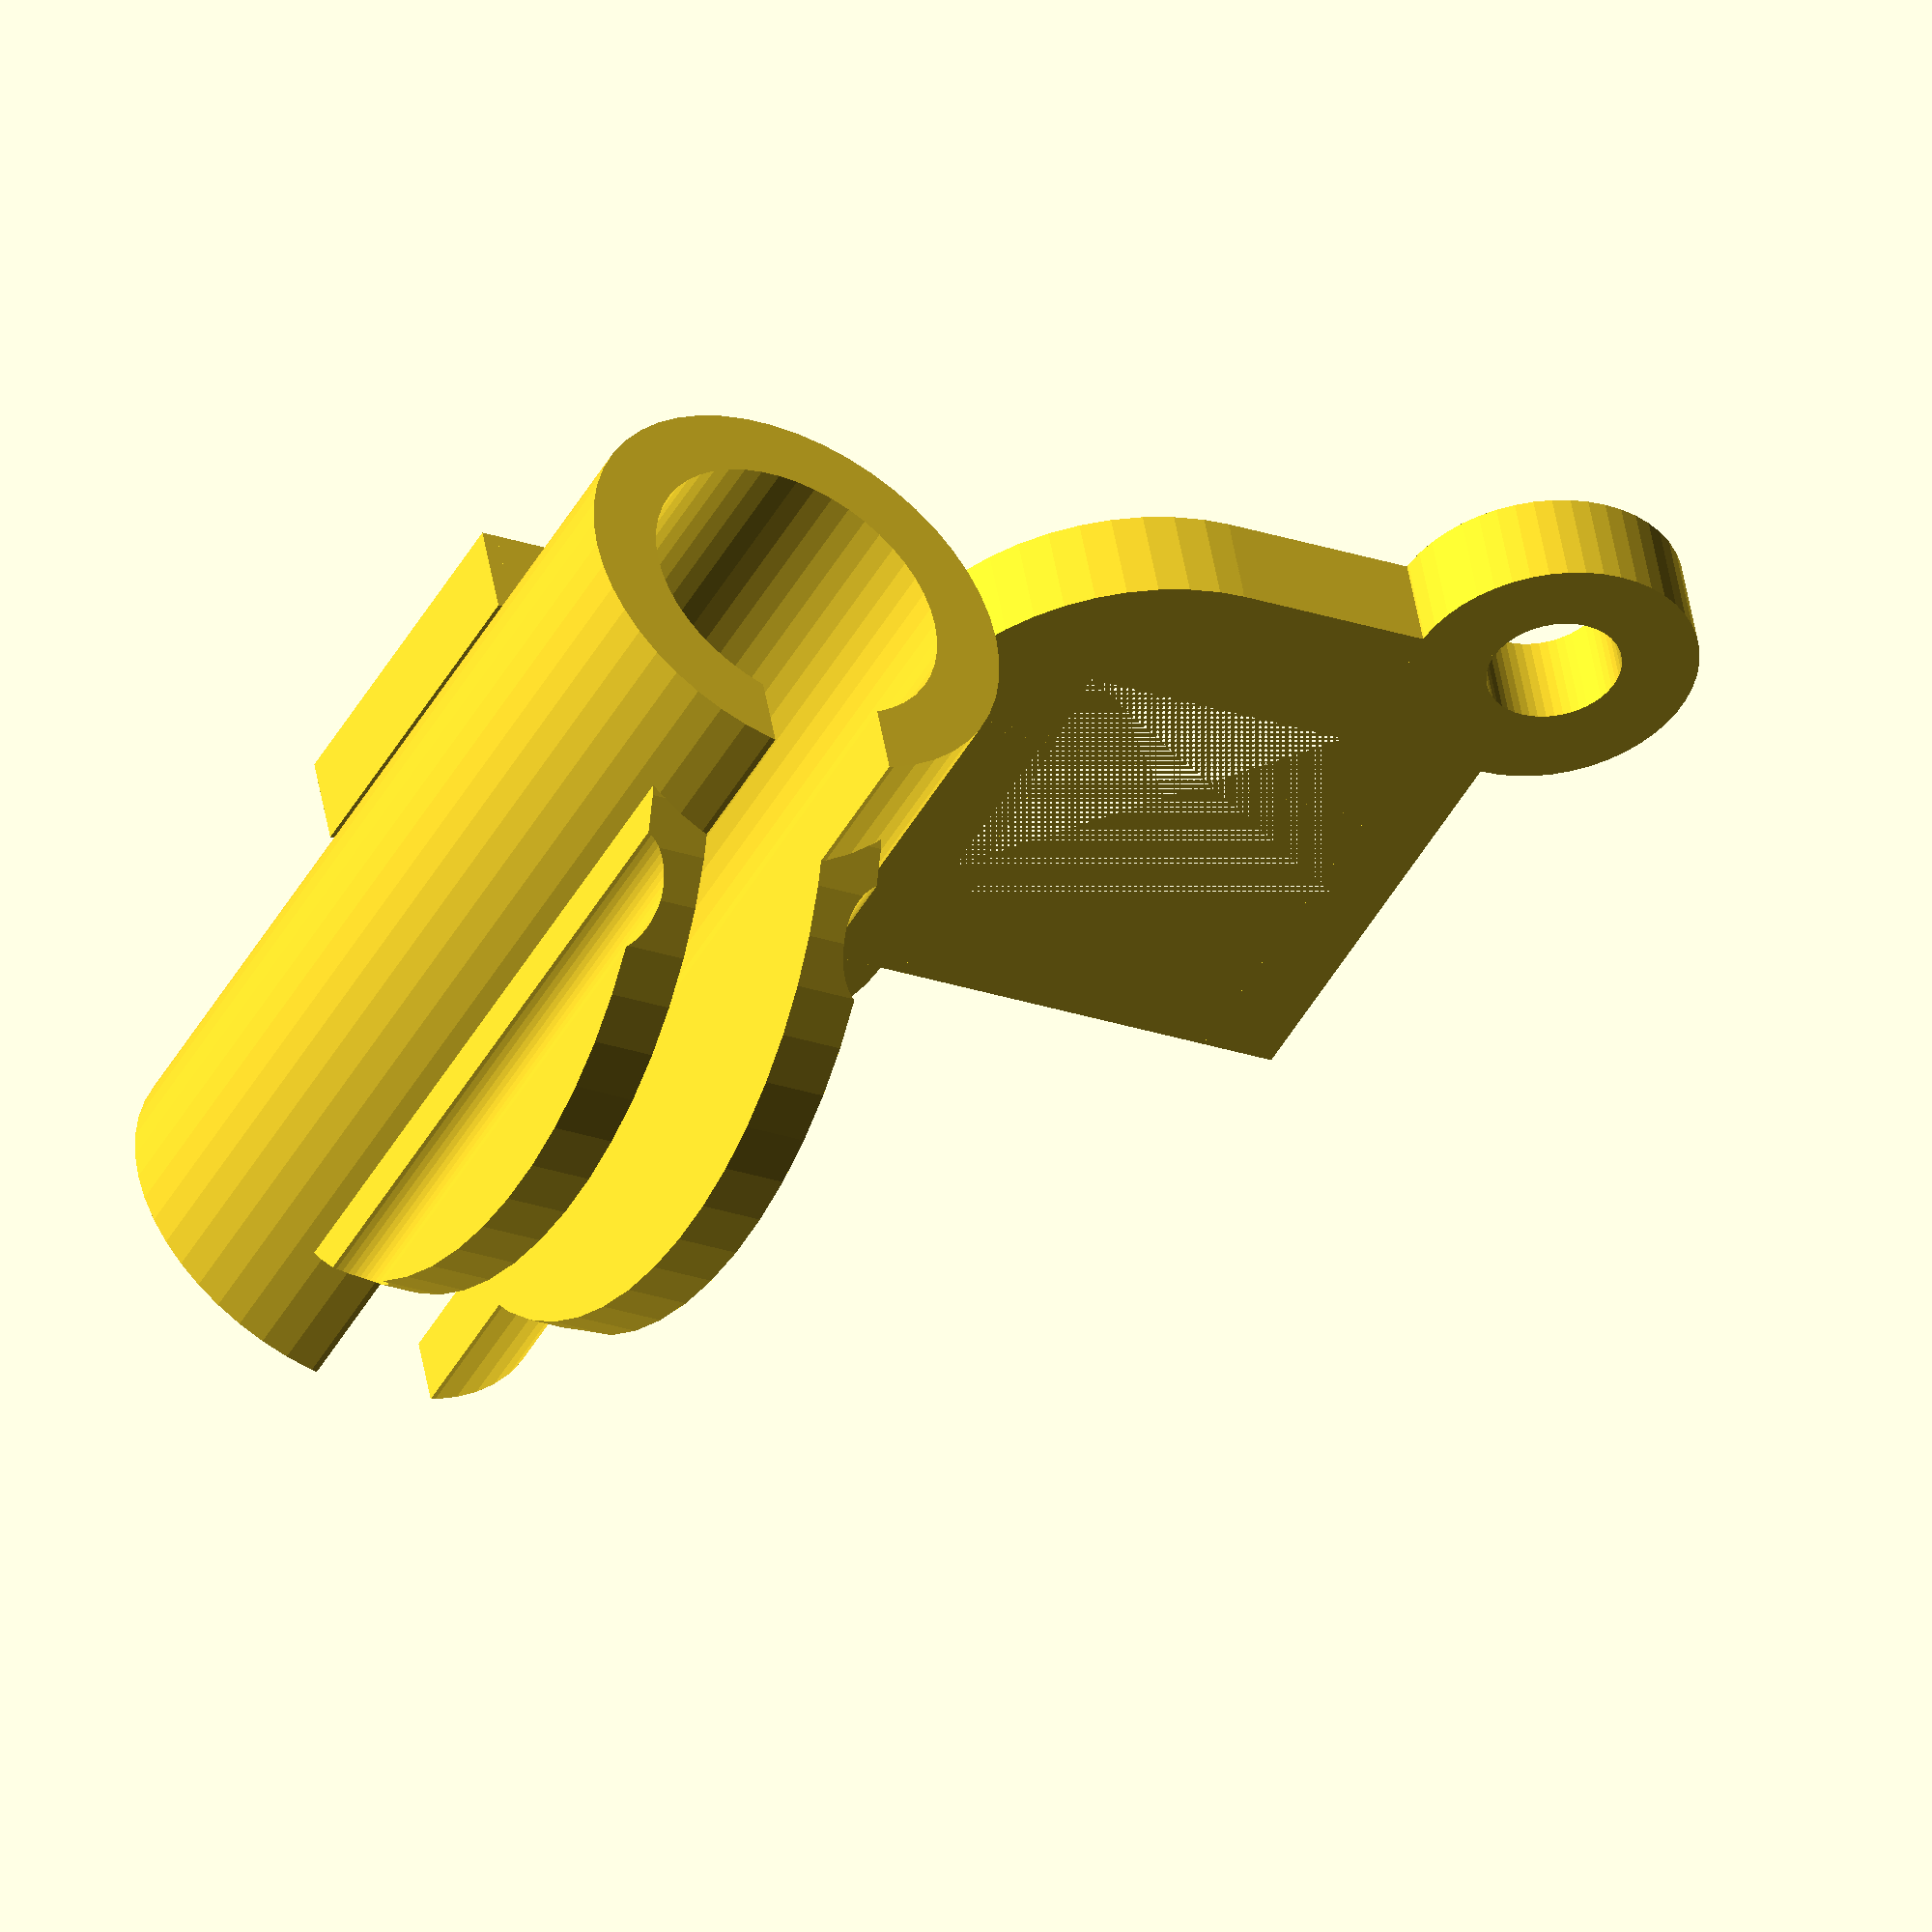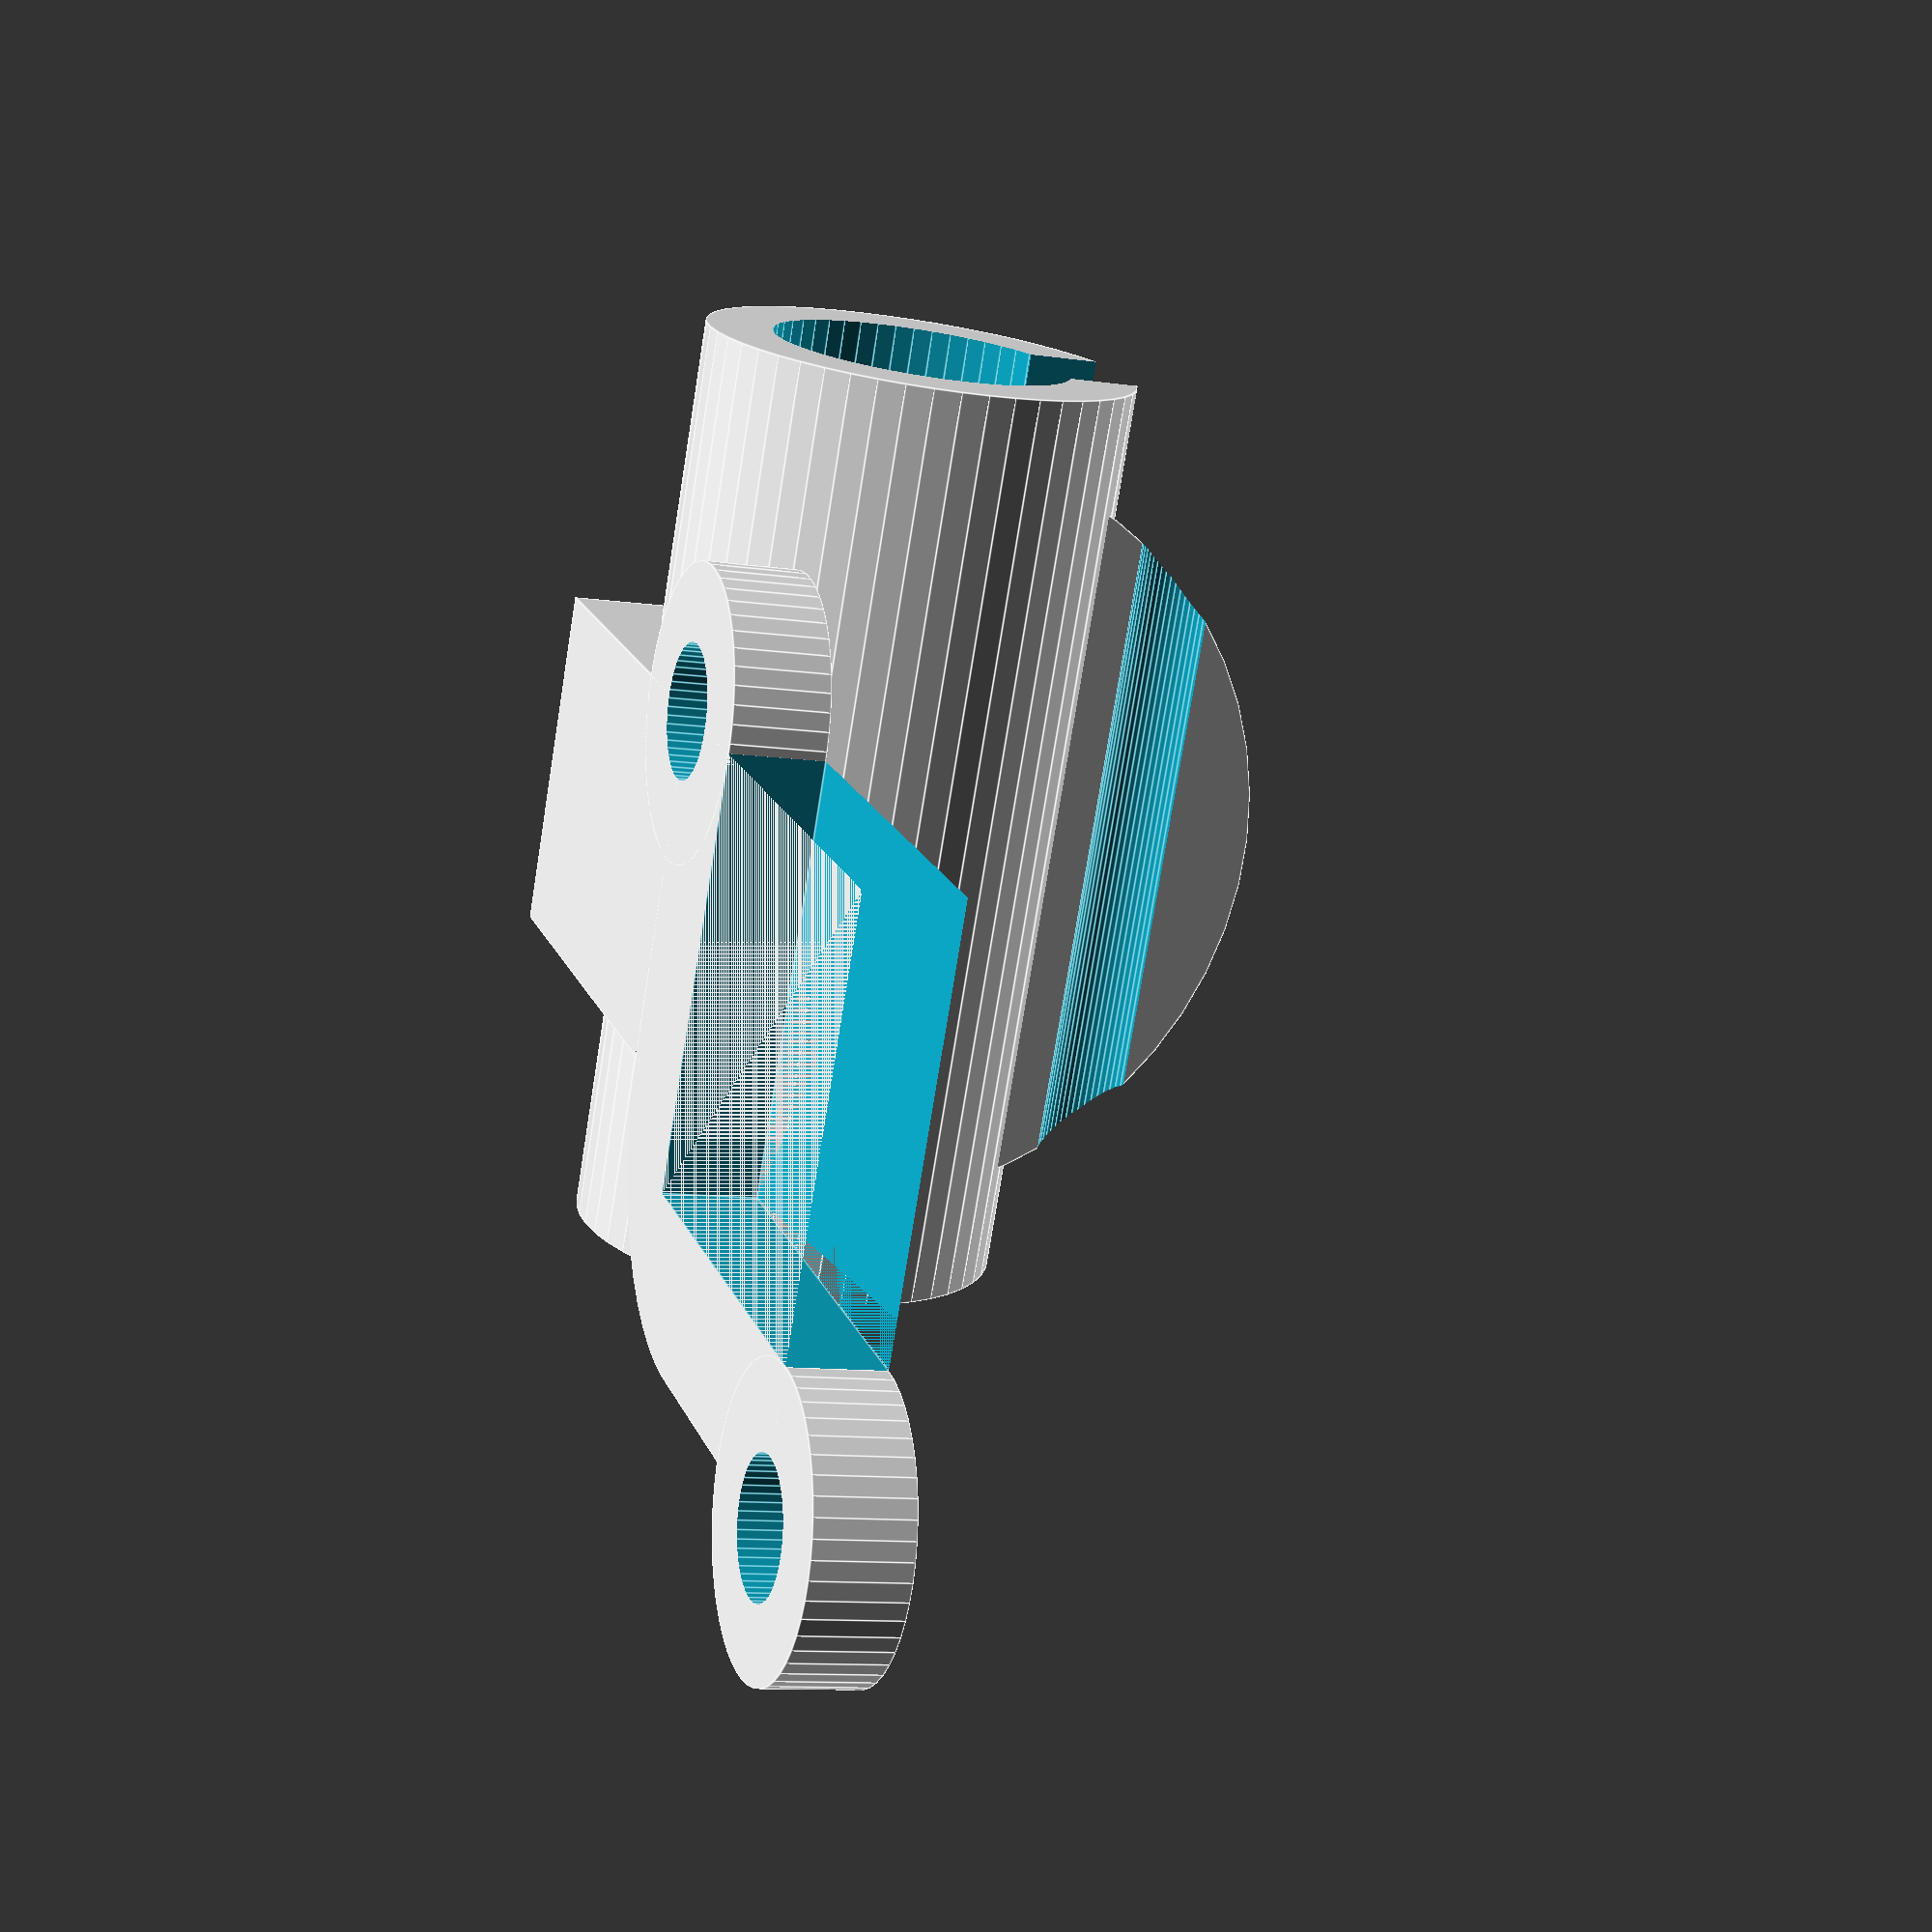
<openscad>
_tol=0.2;
$fn=50;

thickS=3;
cstBlock=13.5;
penSize=10;

function toCreat(sideW, sep, long)=long/(sideW+sep);
function wideToSide(x) = x / sqrt(2);

module renfort(
long=5,
wide=5,
sideW=1,
middleW=1,
sep=1
){
	
	translate([-(toCreat(sideW, sep, long)*(sideW+sep))/2+(sideW/2),0])
	for(i=[0:1:toCreat(sideW, sep, long)]){
		translate([i*(sideW+sep),0,0]) rotate([45,0,0]) cube([sideW, wideToSide(wide), wideToSide(wide)], center=true);
	}
	cube([long, middleW, wide], center=true);
}

module chanfrein(r=5, h=10, a=0){
	rotate([0,0,a])difference(){
		cube([r*2, r*2, h], center=true);
		cylinder(r=r, h=h+1, center=true);
		translate([0,-r,0])cube([2*r+1, 2*r, h+1],center=true); //X
		translate([-r,0,0])cube([2*r, 2*r+1, h+1],center=true); //Y
		}
}

module screw(){
	blockT=cstBlock; //taille du block
	ep=5; //distance centre le trou et le block
	thick=thickS; //épaisseur de la piéce
	rScrew=2; //diametre du trou
	overcut=3.01; //chainfrein
	chanfConst=0.01;
	anticut=50;
	
	difference(){
		union(){
				
			difference(){
				union(){
					cube([blockT+ep,blockT+ep, thick ]);
					translate([0,13,0])cube([11,20,thick]);
				}
				
			
				translate([-anticut, -anticut])cube([blockT+_tol+anticut,blockT+_tol+anticut, thick]);
				
				translate([blockT+_tol-overcut+chanfConst,blockT+_tol-overcut+chanfConst,ep/2])chanfrein(r=ep-_tol+overcut, h=thick*2);}
				
			//oeil gauche
			translate([0,blockT+ep-_tol]) cylinder(d=rScrew*2+ep+_tol, h=thick);
			//oeil haut
			translate([blockT+ep-_tol,0]) cylinder(d=rScrew*2+ep+_tol, h=thick);}
		//Trous
		translate([0,blockT+ep]) cylinder(r=rScrew+_tol/2, h=thick*3, center=true);
		translate([blockT+ep,0]) cylinder(r=rScrew+_tol/2, h=thick*3, center=true);}
}

module pen(){
	penDiam=penSize;
	h=30;
	thick=2;
	negatif=0.3;
	gap=4;
	diamHold=25;
	thickHold=2;
	
	diamR = 3;
	advence = 0.7; 

	difference(){
		union(){	
			cylinder(d=penDiam+thick*2, h=h, center=true);
			difference(){
				rotate([0,90,0])cylinder(d=diamHold, h=gap+(thickHold*2), center=true);
				translate([0,diamHold/2,0])cube([gap+(thickHold*2)+1,diamHold,h], center=true);
			}
		}
		cylinder(d=penDiam-negatif, h=h+1, center=true);
		translate([0,-(diamHold)/2,0])cube([gap, diamHold, h+1], center=true);
		translate([gap/2+thickHold+advence,-diamHold/3,0])cylinder(d=diamR, h=diamHold, center=true);
		translate([-(gap/2+thickHold+advence),-diamHold/3,0])cylinder(d=diamR,h=diamHold,center=true);
	}
}

module assemblage(){
	screw();
    translate([5,28.5,9])rotate([-90,0,90])pen();
}

//chanfrein();
//extendeur();
//screw();

assemblage();

</openscad>
<views>
elev=131.6 azim=118.2 roll=189.4 proj=o view=solid
elev=10.4 azim=62.4 roll=249.9 proj=p view=edges
</views>
